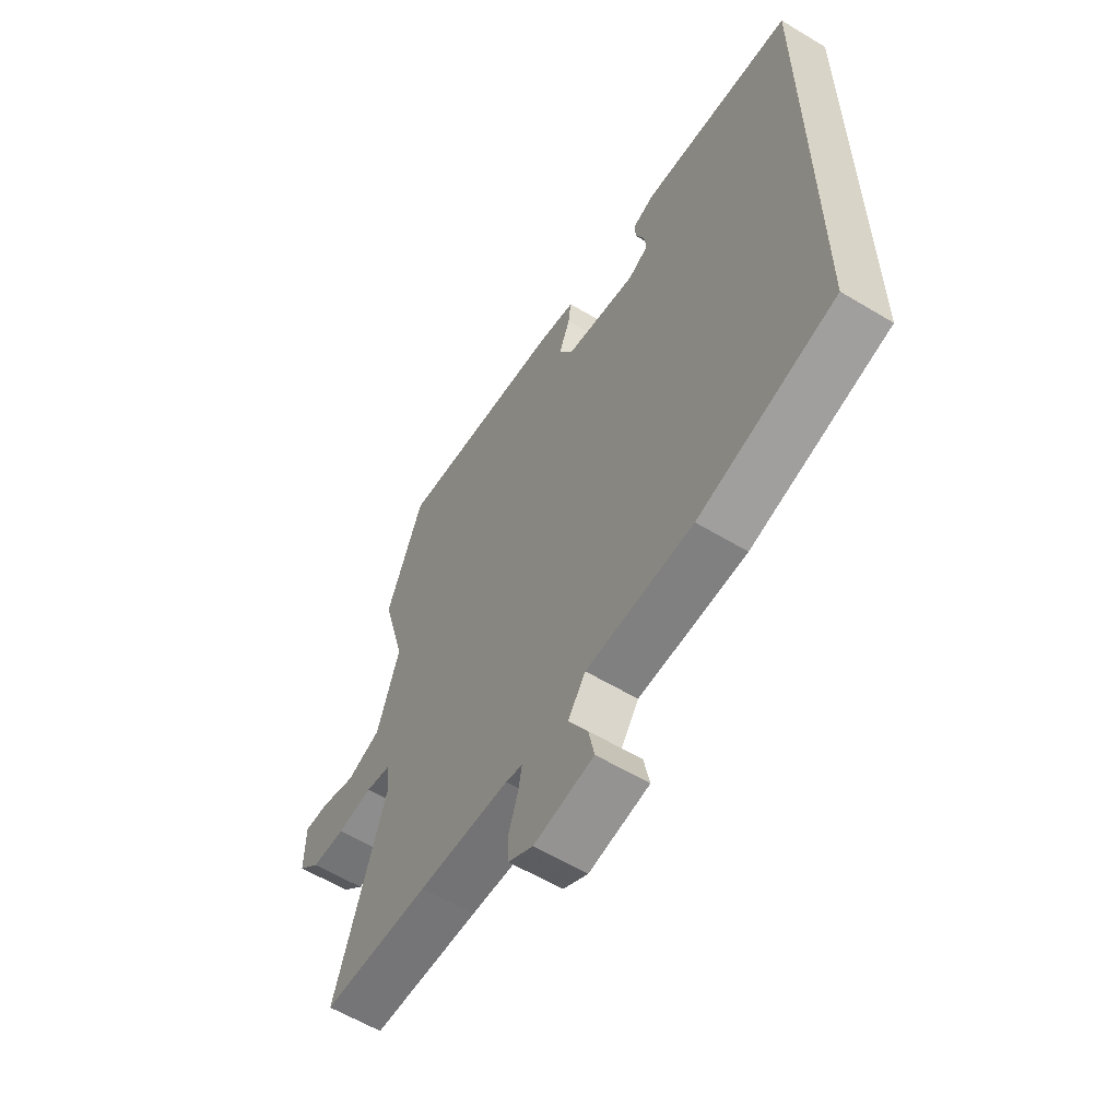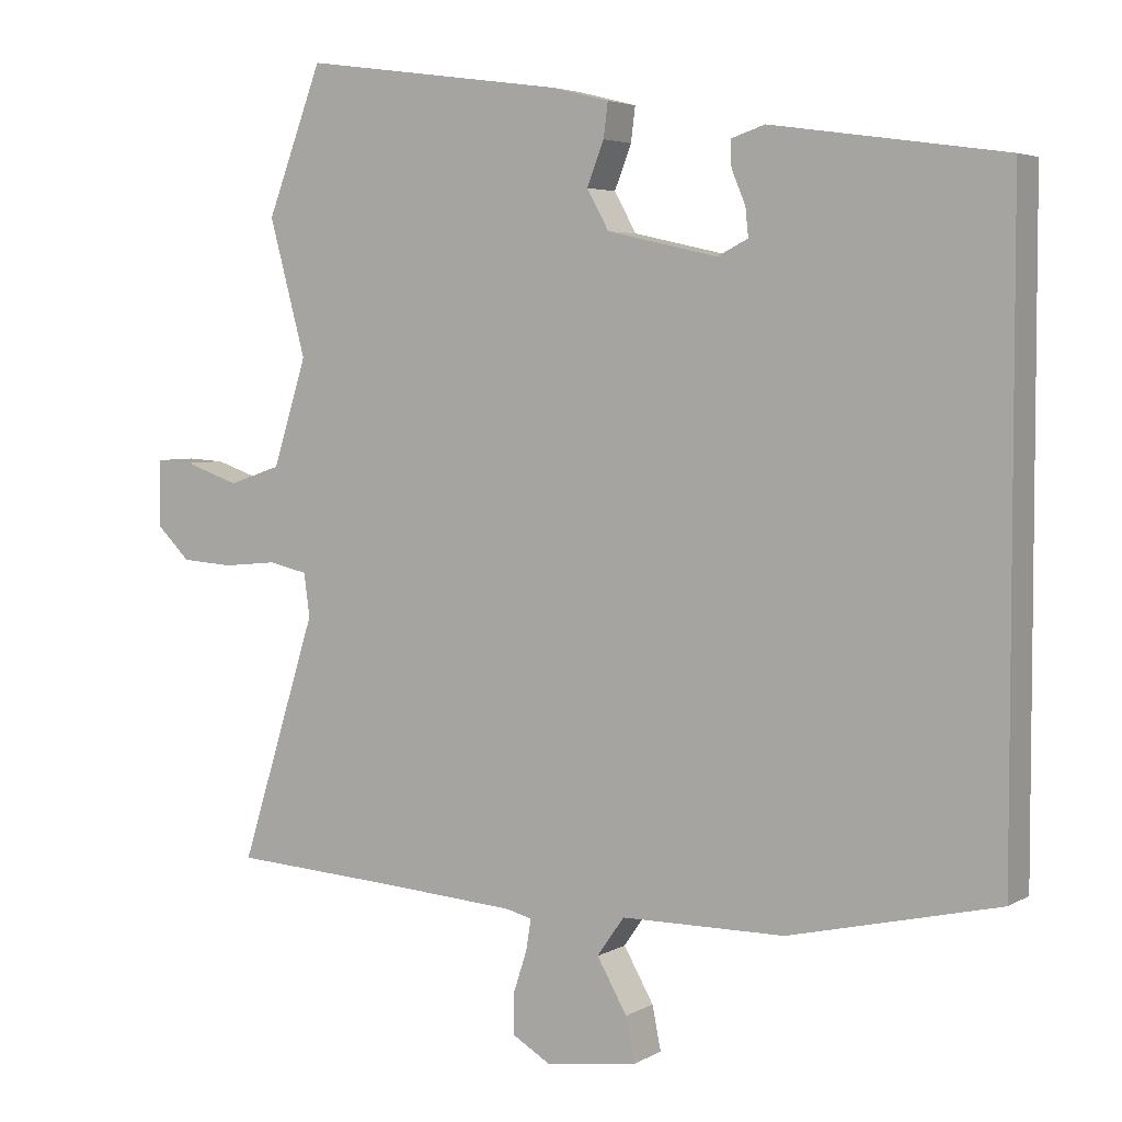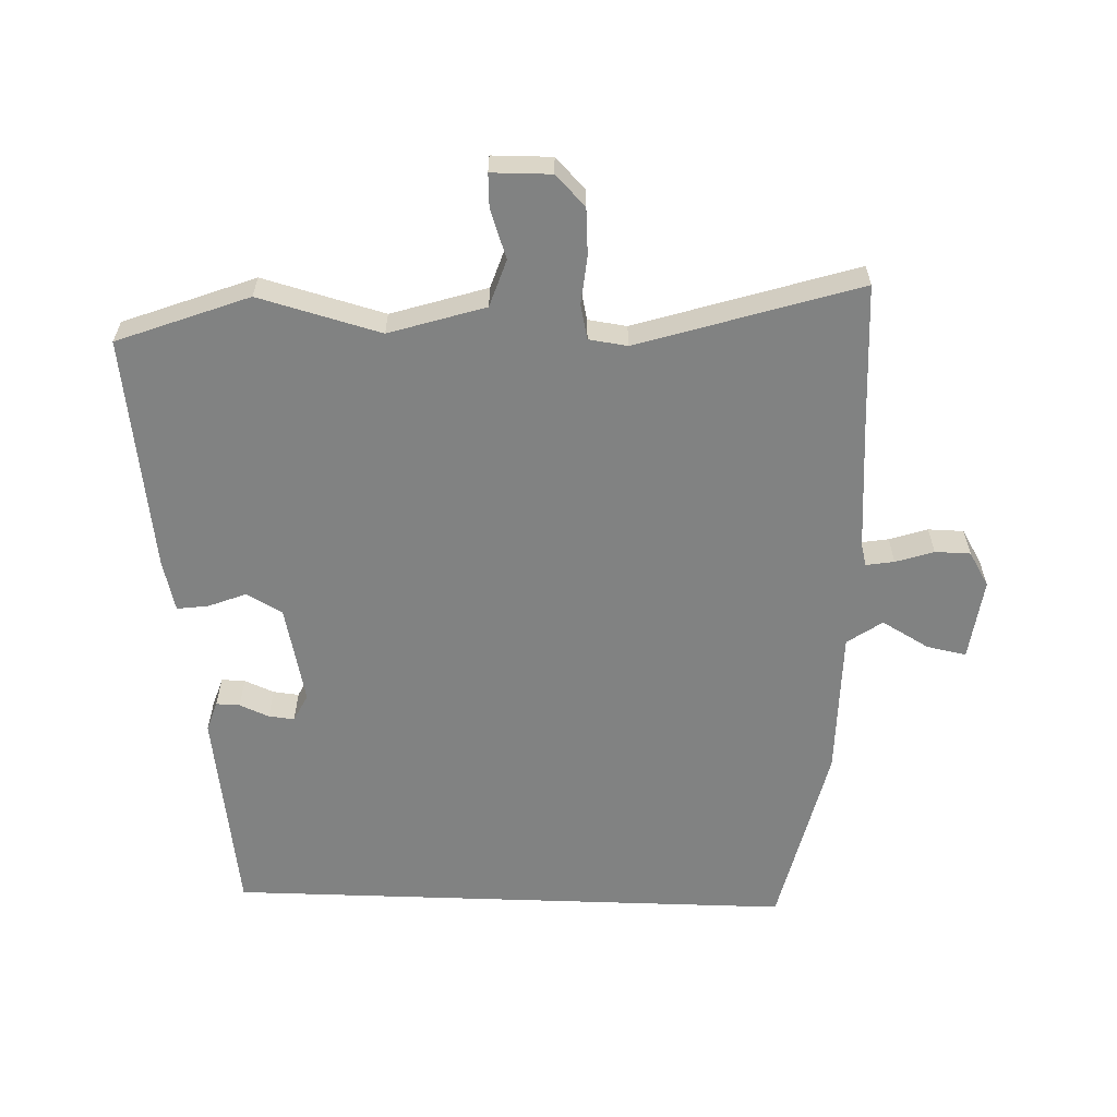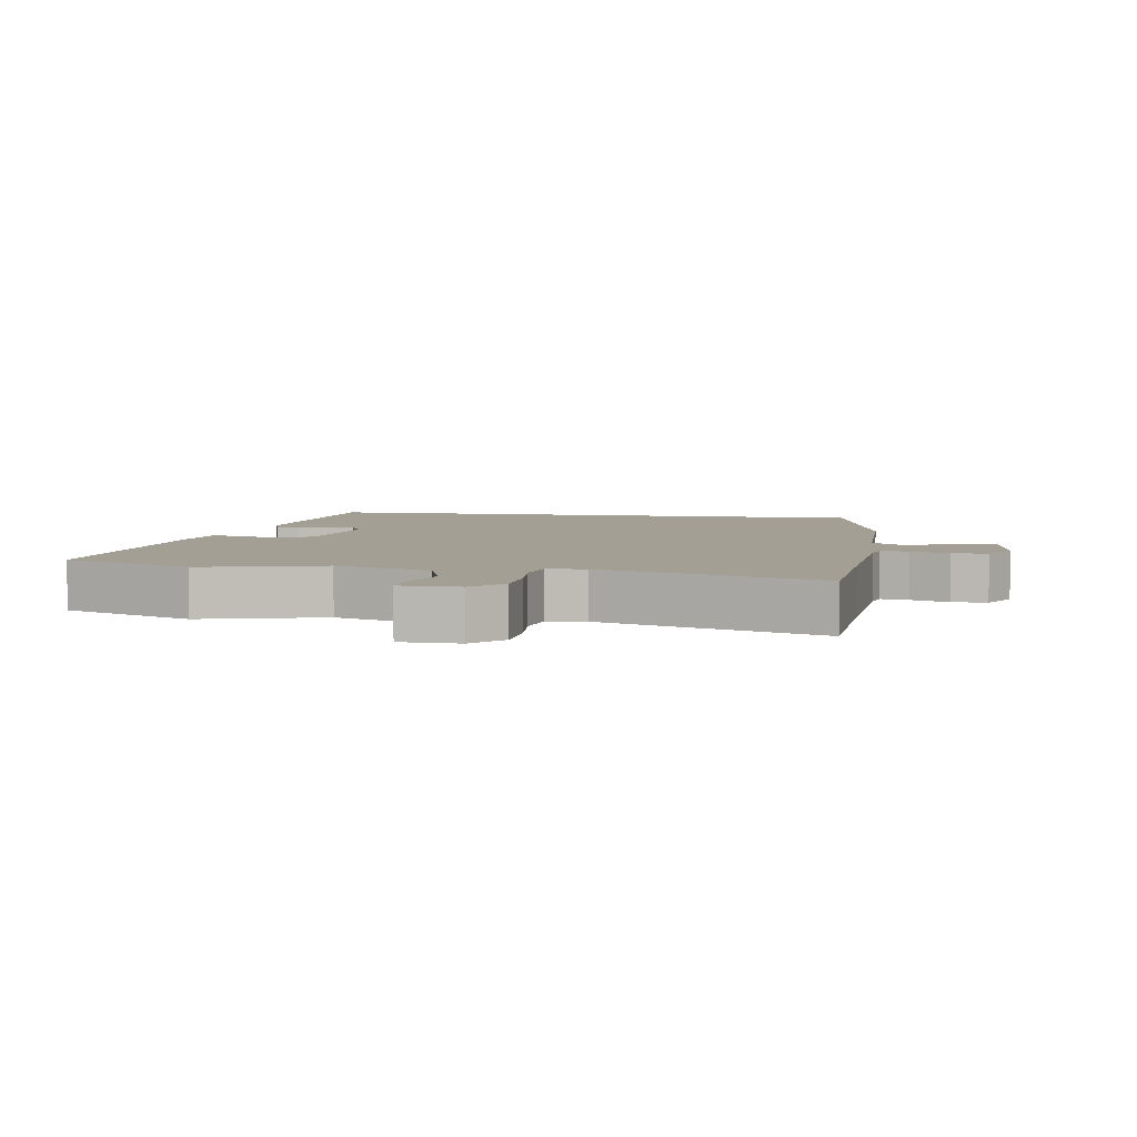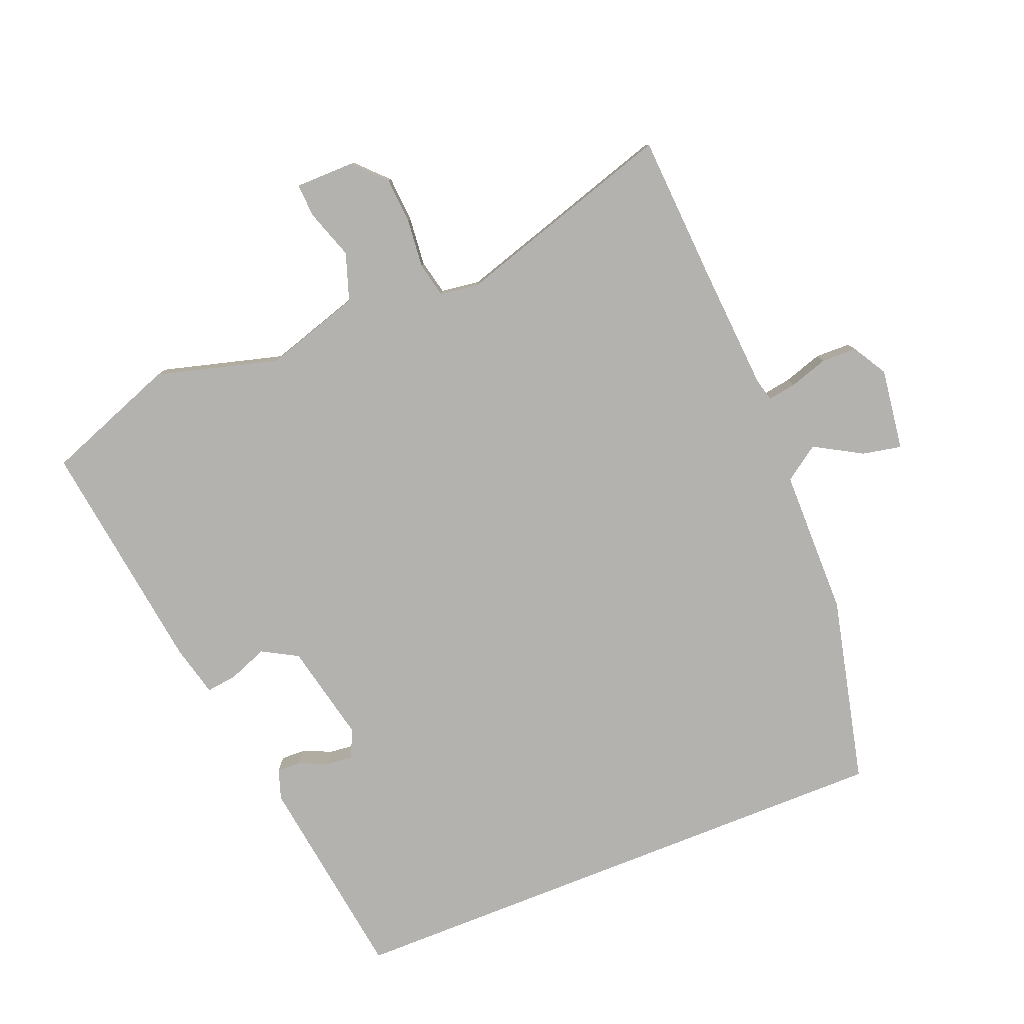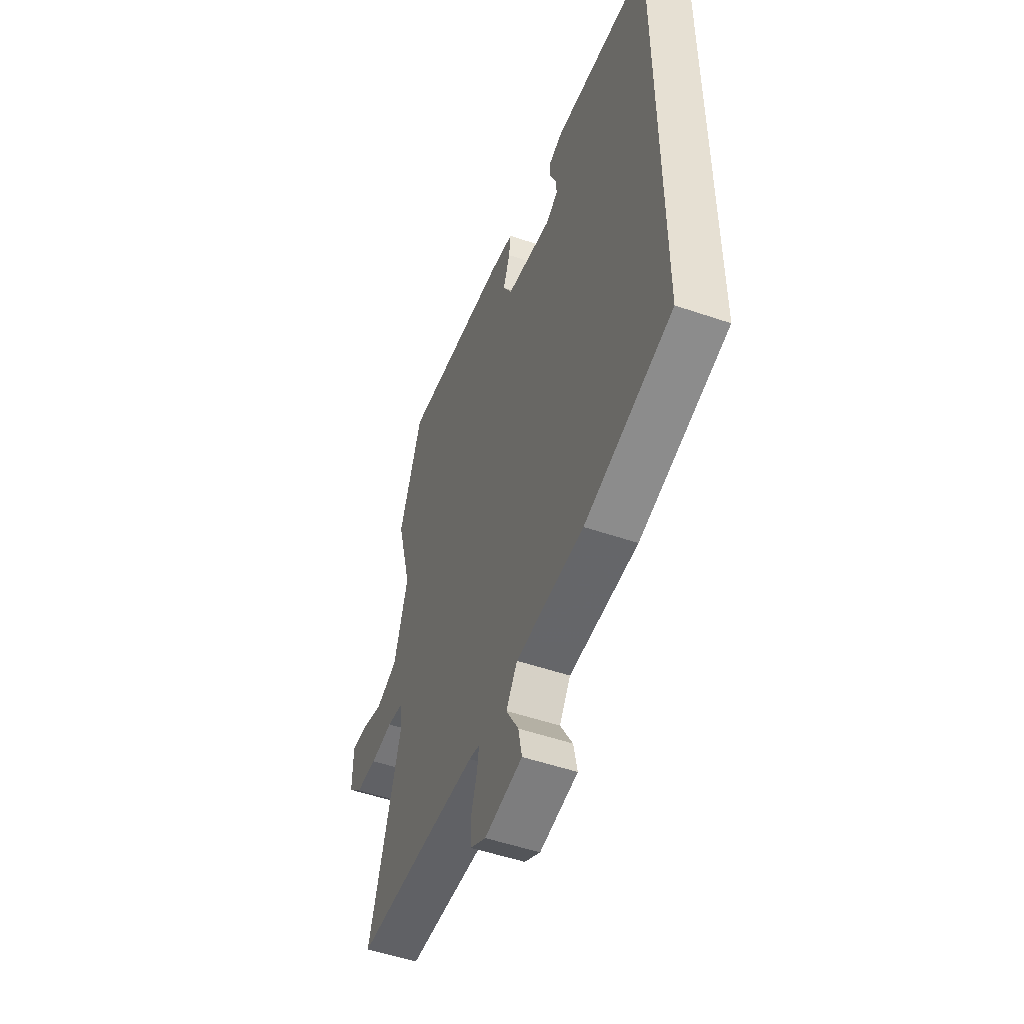
<metadata>
{"format":"obj","ext":"obj","renderer":"f3d","projection":"perspective","resolution":1024,"background":"white","views":[{"elev":-59.8,"azim":-121.7,"up":"+Z"},{"elev":4.3,"azim":-149.6,"up":"+Z"},{"elev":-60.6,"azim":88.0,"up":"+Y"},{"elev":5.4,"azim":99.2,"up":"+Y"},{"elev":-79.7,"azim":111.7,"up":"+Y"},{"elev":-51.7,"azim":-110.4,"up":"+Z"}]}
</metadata>
<code>
v -0.5 0.07 0.419
v -0.182 0.07 0.465
v -0.136 0.07 0.45
v -0.137 0.07 0.414
v -0.156 0.07 0.369
v -0.16 0.07 0.33
v -0.118 0.07 0.309
v 0.033 0.07 0.343
v 0.063 0.07 0.397
v 0.04 0.07 0.456
v 0.034 0.07 0.503
v 0.113 0.07 0.523
v 0.472 0.07 0.573
v 0.548 0.07 0.373
v 0.498 0.07 0.187
v 0.544 0.07 0.041
v 0.616 0.07 0.017
v 0.691 0.07 0.043
v 0.742 0.07 0.046
v 0.743 0.07 -0.045
v 0.697 0.07 -0.09
v 0.626 0.07 -0.095
v 0.552 0.07 -0.088
v 0.499 0.07 -0.1
v 0.491 0.07 -0.159
v 0.596 0.07 -0.494
v 0.372 0.07 -0.508
v 0.181 0.07 -0.522
v 0.146 0.07 -0.531
v 0.153 0.07 -0.574
v 0.172 0.07 -0.632
v 0.171 0.07 -0.686
v 0.119 0.07 -0.717
v -0.006 0.07 -0.7
v 0.006 0.07 -0.64
v 0.047 0.07 -0.568
v 0.01 0.07 -0.515
v -0.214 0.07 -0.514
v -0.5 0.07 -0.448
v -0.5 0 0.419
v -0.182 0 0.465
v -0.136 0 0.45
v -0.137 0 0.414
v -0.156 0 0.369
v -0.16 0 0.33
v -0.118 0 0.309
v 0.033 0 0.343
v 0.063 0 0.397
v 0.04 0 0.456
v 0.034 0 0.503
v 0.113 0 0.523
v 0.472 0 0.573
v 0.548 0 0.373
v 0.498 0 0.187
v 0.544 0 0.041
v 0.616 0 0.017
v 0.691 0 0.043
v 0.742 0 0.046
v 0.743 0 -0.045
v 0.697 0 -0.09
v 0.626 0 -0.095
v 0.552 0 -0.088
v 0.499 0 -0.1
v 0.491 0 -0.159
v 0.596 0 -0.494
v 0.372 0 -0.508
v 0.181 0 -0.522
v 0.146 0 -0.531
v 0.153 0 -0.574
v 0.172 0 -0.632
v 0.171 0 -0.686
v 0.119 0 -0.717
v -0.006 0 -0.7
v 0.006 0 -0.64
v 0.047 0 -0.568
v 0.01 0 -0.515
v -0.214 0 -0.514
v -0.5 0 -0.448
f 37 38 39 1
f 36 37 1
f 34 35 36
f 33 34 36
f 32 33 36
f 31 32 36
f 30 31 36
f 29 30 36 1
f 28 29 1
f 27 28 1
f 25 26 27 1
f 24 25 1
f 23 24 1
f 21 22 23
f 20 21 23
f 19 20 23
f 18 19 23
f 17 18 23
f 16 17 23
f 15 16 23
f 13 14 15
f 12 13 15
f 11 12 15
f 10 11 15
f 9 10 15
f 8 9 15 23
f 7 8 23
f 6 7 23 1
f 3 4 5
f 2 3 5
f 1 2 5
f 1 5 6
f 40 78 77 76
f 40 76 75
f 75 74 73
f 75 73 72
f 75 72 71
f 75 71 70
f 75 70 69
f 40 75 69 68
f 40 68 67
f 40 67 66
f 40 66 65 64
f 40 64 63
f 40 63 62
f 62 61 60
f 62 60 59
f 62 59 58
f 62 58 57
f 62 57 56
f 62 56 55
f 62 55 54
f 54 53 52
f 54 52 51
f 54 51 50
f 54 50 49
f 54 49 48
f 62 54 48 47
f 62 47 46
f 40 62 46 45
f 44 43 42
f 44 42 41
f 44 41 40
f 45 44 40
f 1 40 41 2
f 2 41 42 3
f 3 42 43 4
f 4 43 44 5
f 5 44 45 6
f 6 45 46 7
f 7 46 47 8
f 8 47 48 9
f 9 48 49 10
f 10 49 50 11
f 11 50 51 12
f 12 51 52 13
f 13 52 53 14
f 14 53 54 15
f 15 54 55 16
f 16 55 56 17
f 17 56 57 18
f 18 57 58 19
f 19 58 59 20
f 20 59 60 21
f 21 60 61 22
f 22 61 62 23
f 23 62 63 24
f 24 63 64 25
f 25 64 65 26
f 26 65 66 27
f 27 66 67 28
f 28 67 68 29
f 29 68 69 30
f 30 69 70 31
f 31 70 71 32
f 32 71 72 33
f 33 72 73 34
f 34 73 74 35
f 35 74 75 36
f 36 75 76 37
f 37 76 77 38
f 38 77 78 39
f 39 78 40 1

</code>
